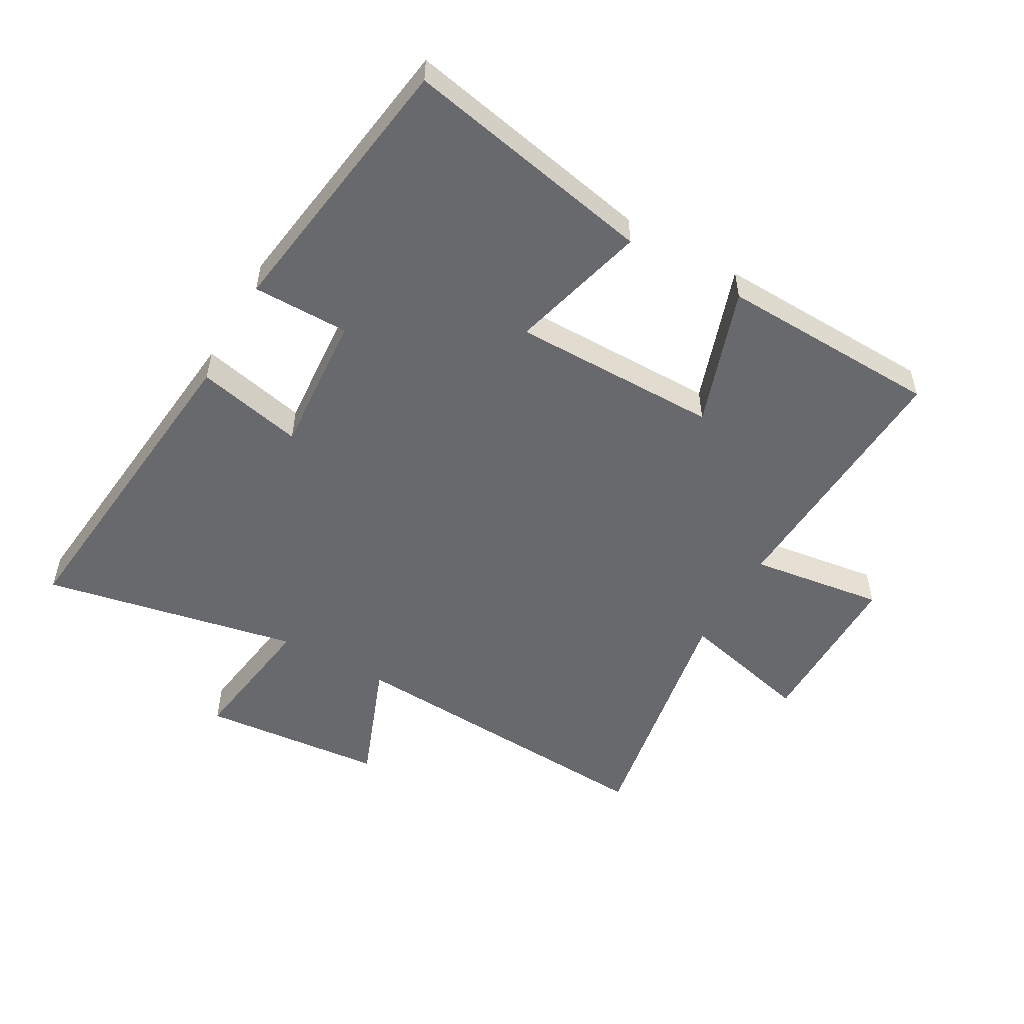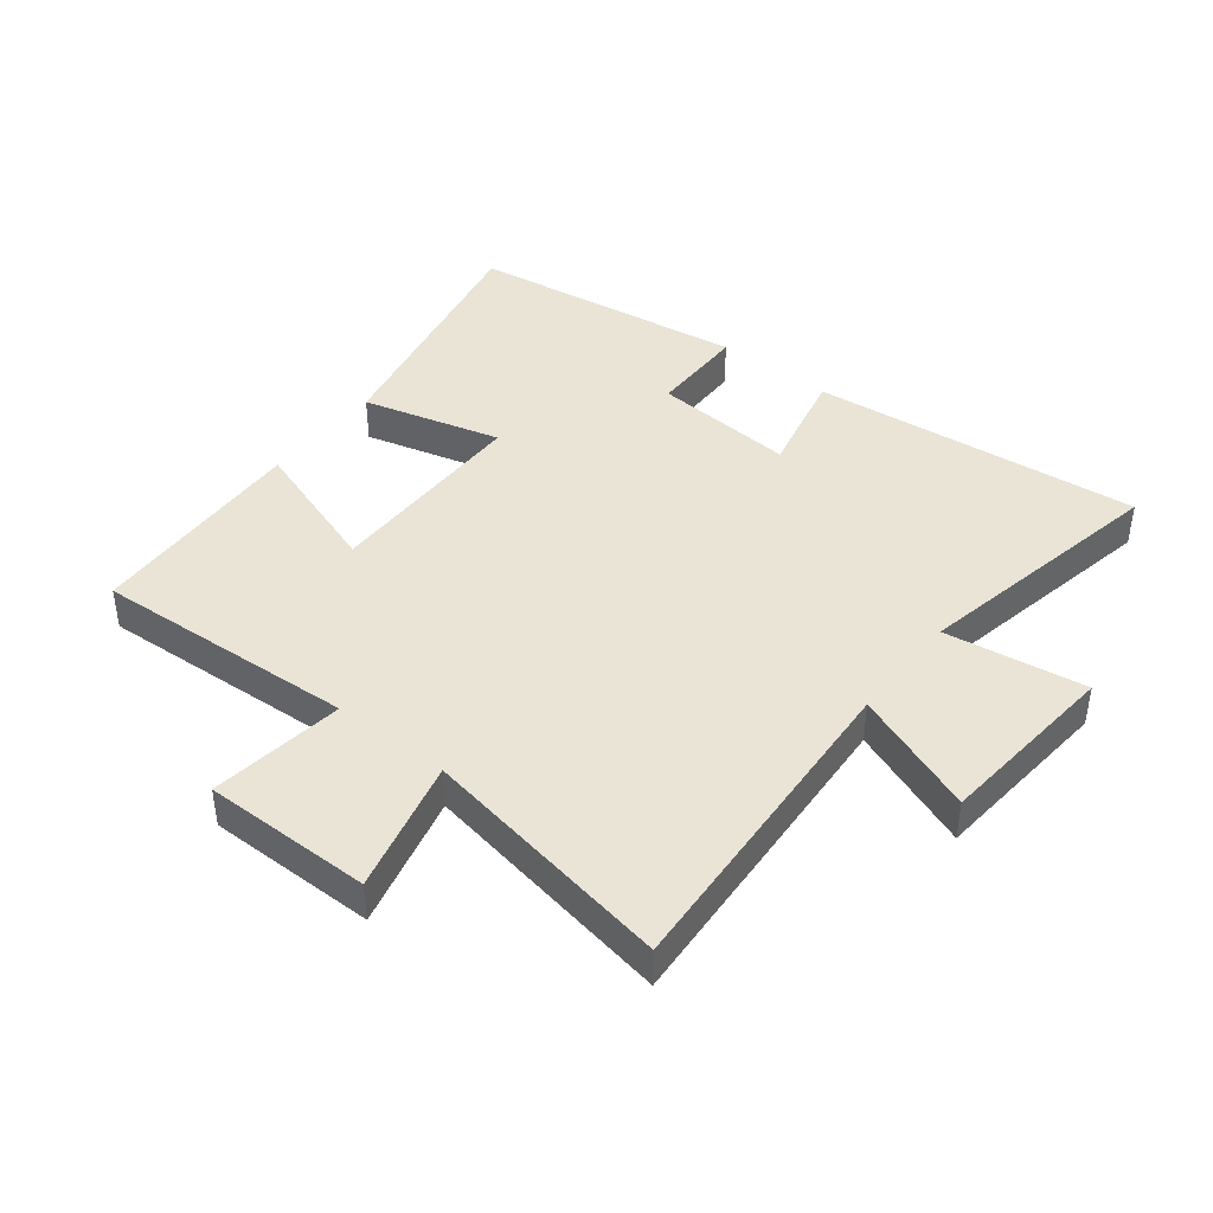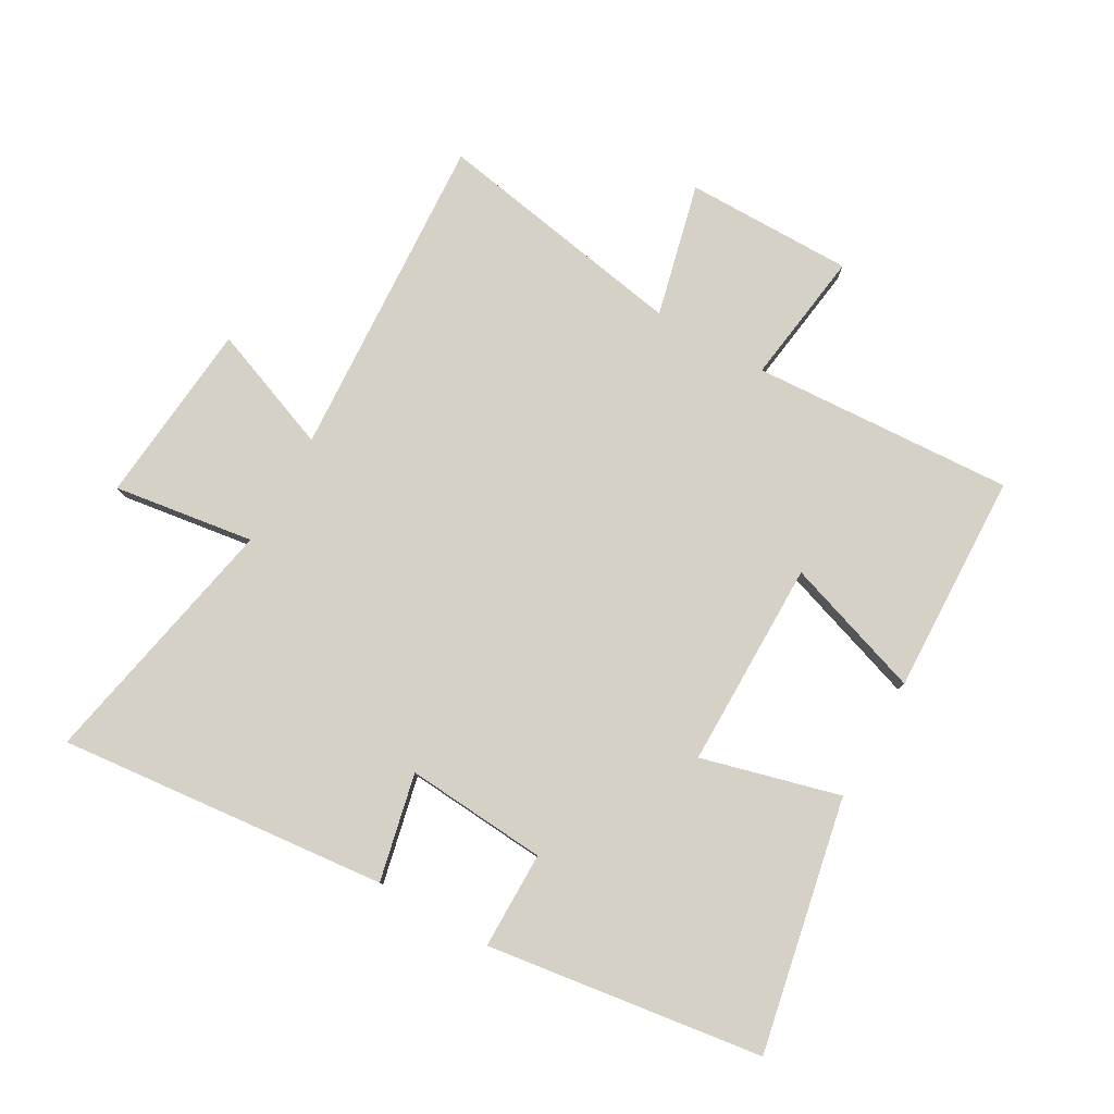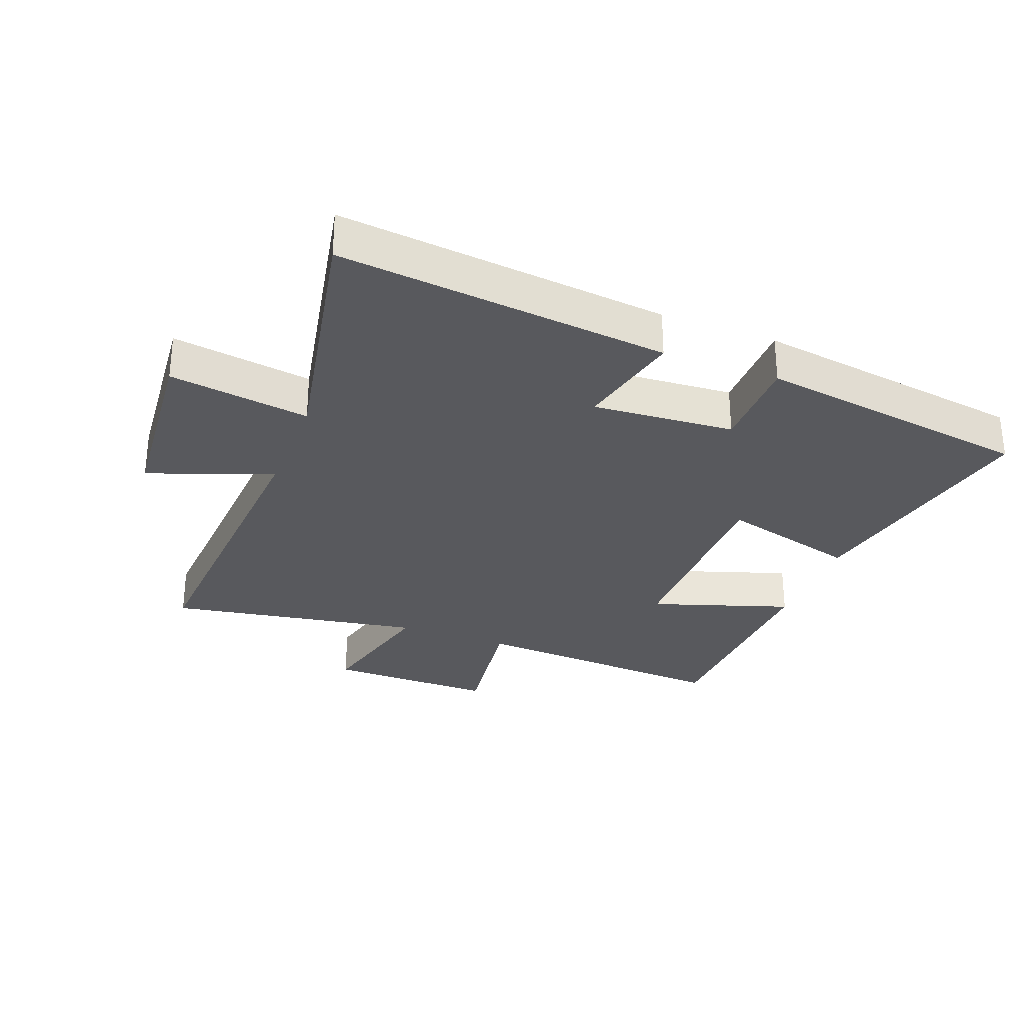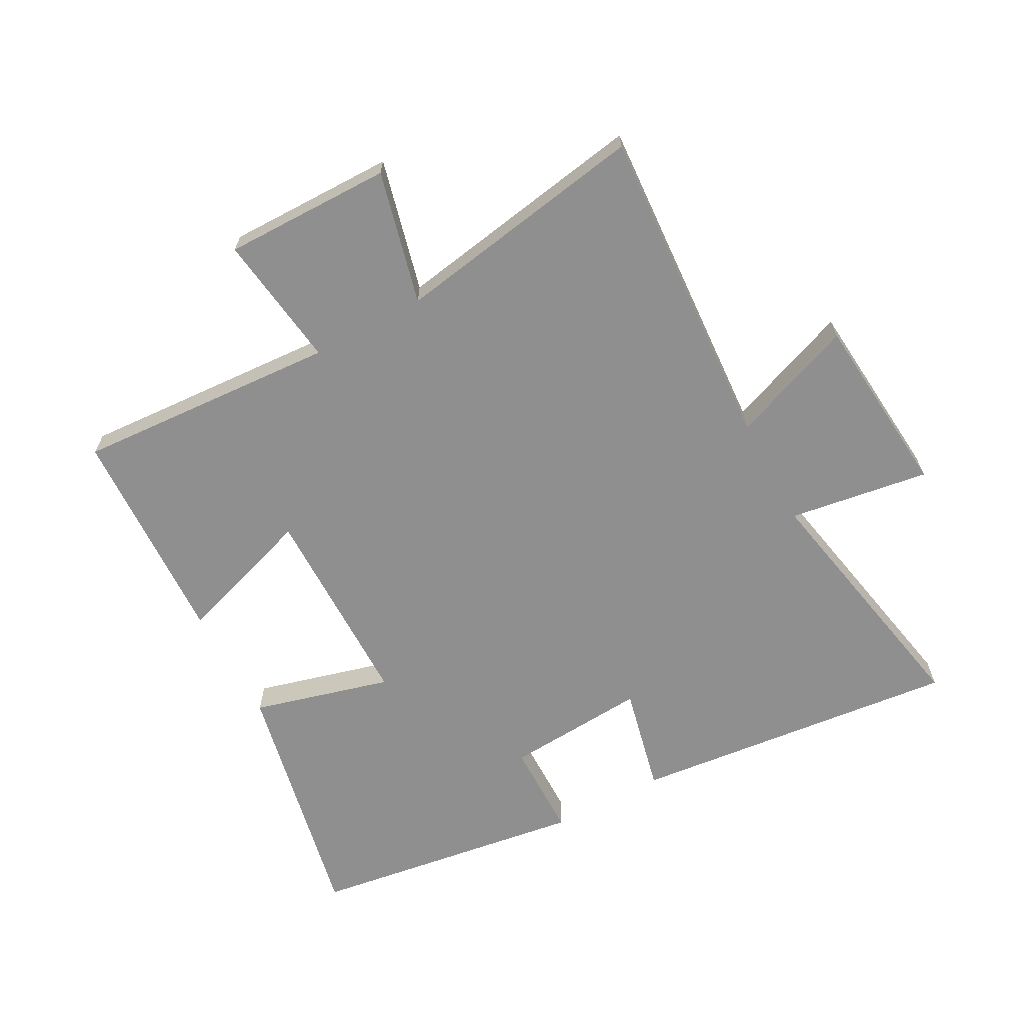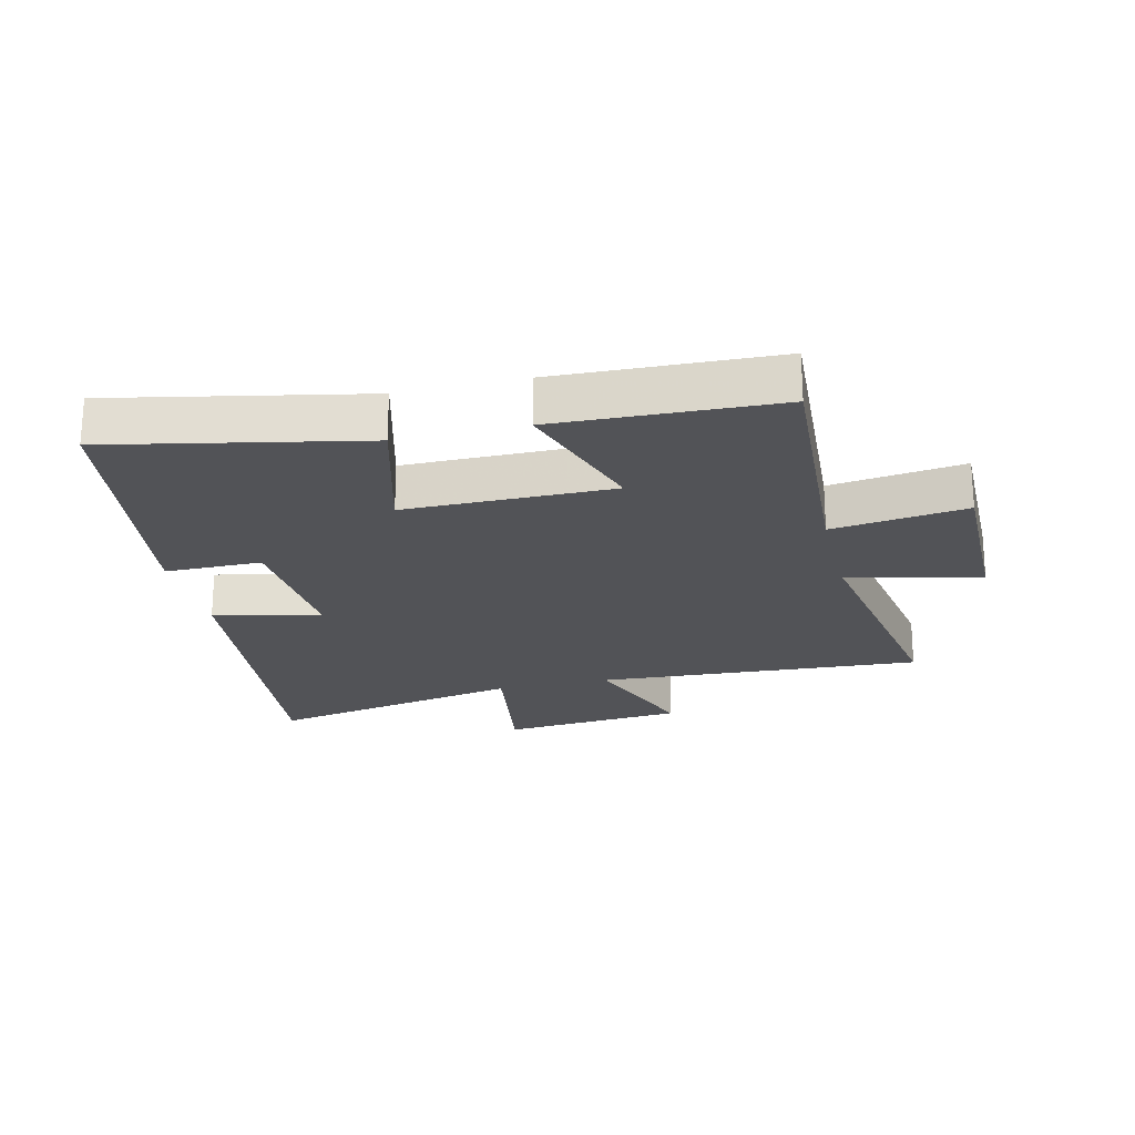
<metadata>
{"format":"obj","ext":"obj","renderer":"f3d","projection":"perspective","resolution":1024,"background":"white","views":[{"elev":-52.8,"azim":60.7,"up":"+Y"},{"elev":42.5,"azim":-141.7,"up":"+Y"},{"elev":79.7,"azim":29.9,"up":"+Y"},{"elev":-30.0,"azim":-20.9,"up":"+Y"},{"elev":-65.4,"azim":-151.6,"up":"+Y"},{"elev":-22.4,"azim":103.5,"up":"+Y"}]}
</metadata>
<code>
v -0.533 0.07 -0.57
v -0.5 0.07 -0.044
v -0.7 0.07 -0.12
v -0.726 0.07 0.176
v -0.5 0.07 0.142
v -0.581 0.07 0.556
v -0.051 0.07 0.5
v -0.09 0.07 0.328
v 0.138 0.07 0.344
v 0.139 0.07 0.5
v 0.583 0.07 0.435
v 0.5 0.07 0.03
v 0.278 0.07 0.09
v 0.276 0.07 -0.244
v 0.5 0.07 -0.17
v 0.486 0.07 -0.526
v 0.064 0.07 -0.5
v 0.093 0.07 -0.716
v -0.177 0.07 -0.714
v -0.124 0.07 -0.5
v -0.533 0 -0.57
v -0.5 0 -0.044
v -0.7 0 -0.12
v -0.726 0 0.176
v -0.5 0 0.142
v -0.581 0 0.556
v -0.051 0 0.5
v -0.09 0 0.328
v 0.138 0 0.344
v 0.139 0 0.5
v 0.583 0 0.435
v 0.5 0 0.03
v 0.278 0 0.09
v 0.276 0 -0.244
v 0.5 0 -0.17
v 0.486 0 -0.526
v 0.064 0 -0.5
v 0.093 0 -0.716
v -0.177 0 -0.714
v -0.124 0 -0.5
f 17 18 19 20
f 14 15 16 17
f 13 14 17 20
f 11 12 13
f 10 11 13
f 9 10 13
f 20 1 2
f 13 20 2
f 9 13 2
f 8 9 2
f 5 6 7 8
f 2 3 4 5
f 2 5 8
f 40 39 38 37
f 37 36 35 34
f 40 37 34 33
f 33 32 31
f 33 31 30
f 33 30 29
f 22 21 40
f 22 40 33
f 22 33 29
f 22 29 28
f 28 27 26 25
f 25 24 23 22
f 28 25 22
f 1 21 22 2
f 2 22 23 3
f 3 23 24 4
f 4 24 25 5
f 5 25 26 6
f 6 26 27 7
f 7 27 28 8
f 8 28 29 9
f 9 29 30 10
f 10 30 31 11
f 11 31 32 12
f 12 32 33 13
f 13 33 34 14
f 14 34 35 15
f 15 35 36 16
f 16 36 37 17
f 17 37 38 18
f 18 38 39 19
f 19 39 40 20
f 20 40 21 1

</code>
